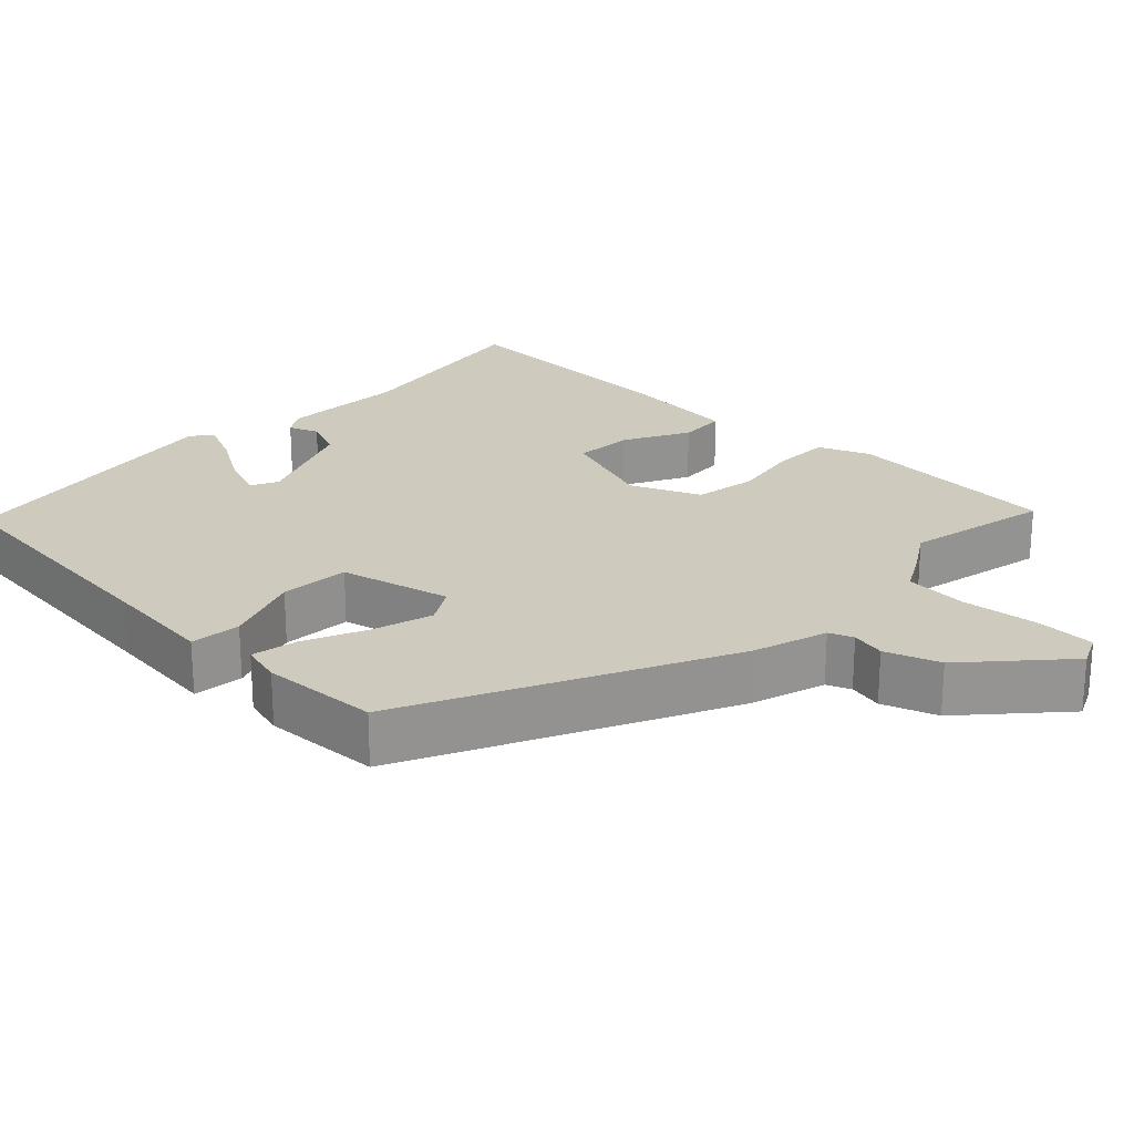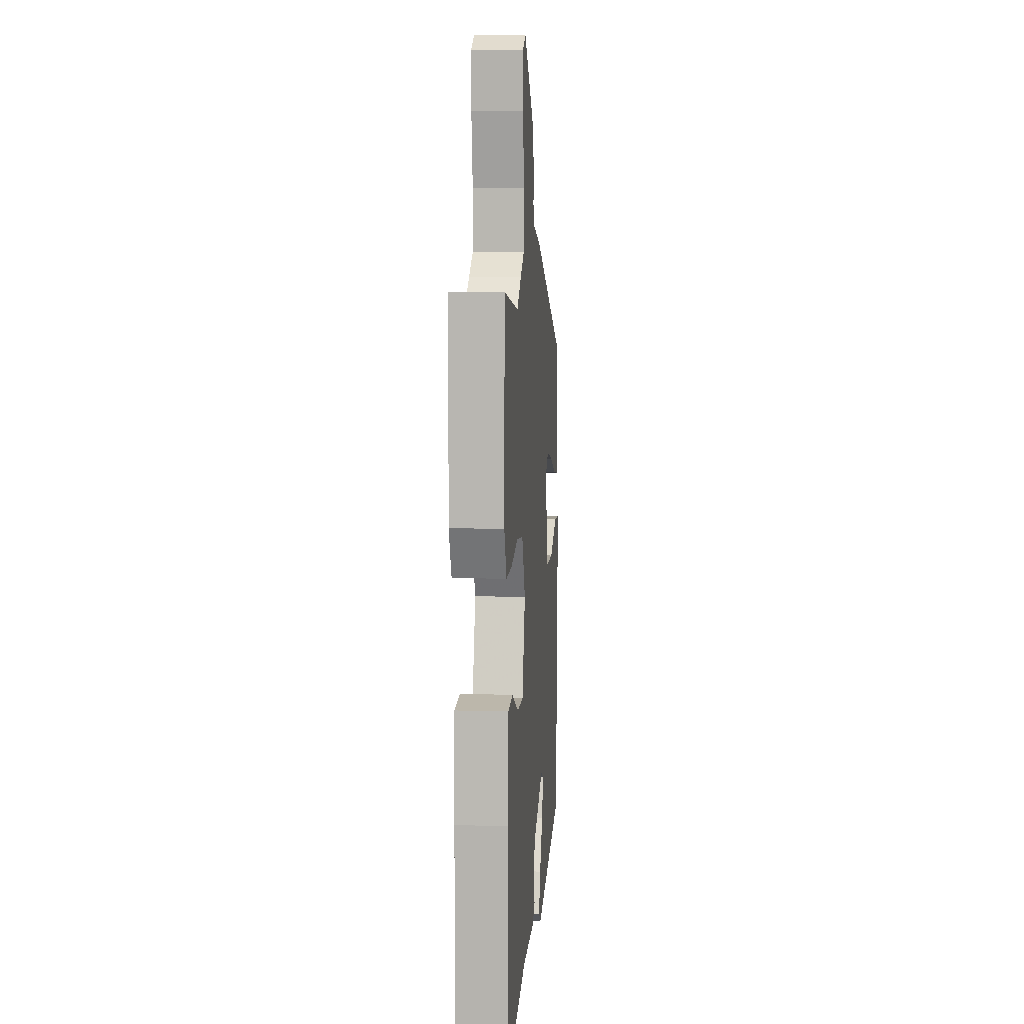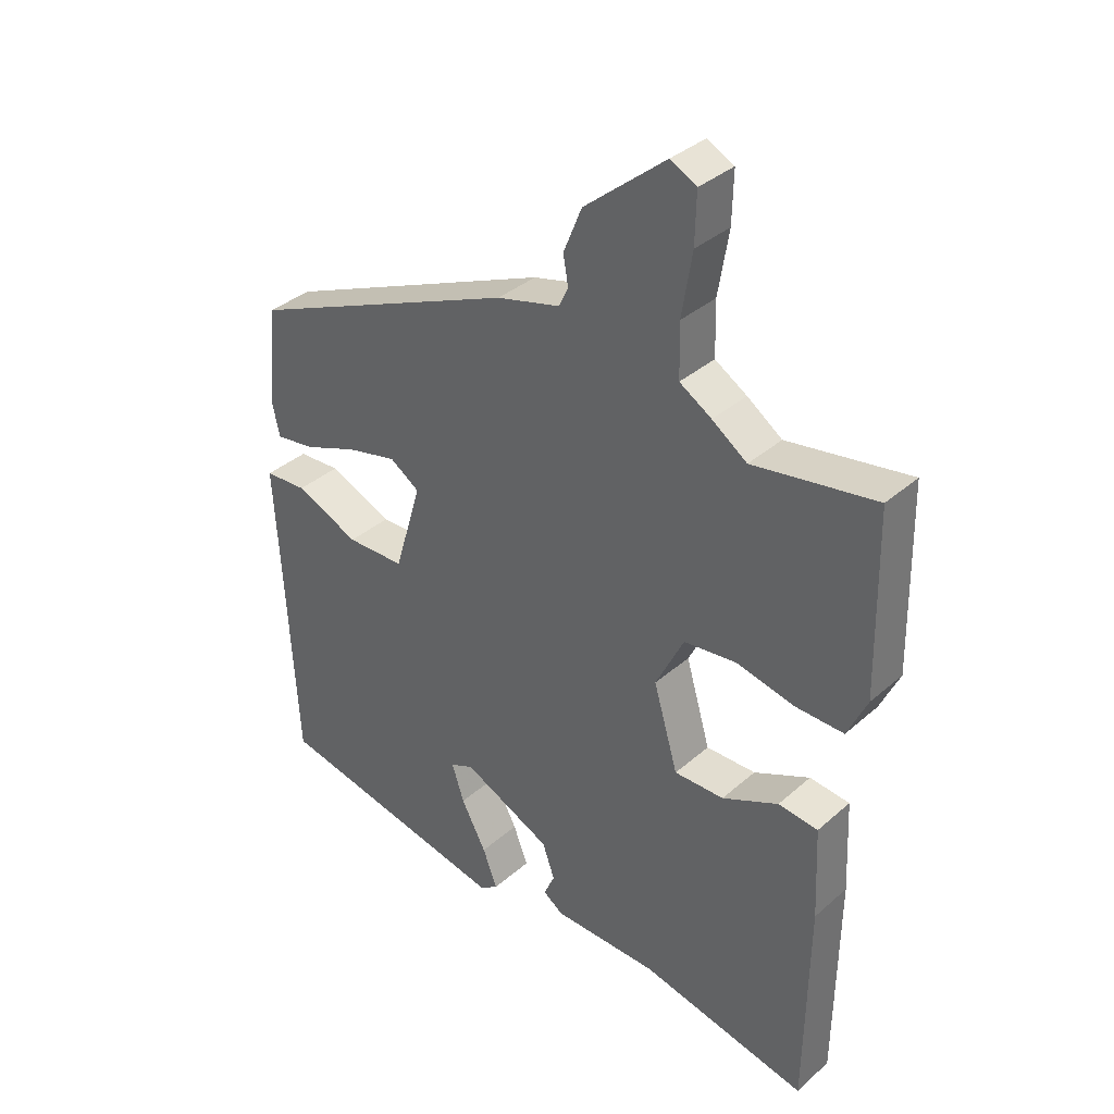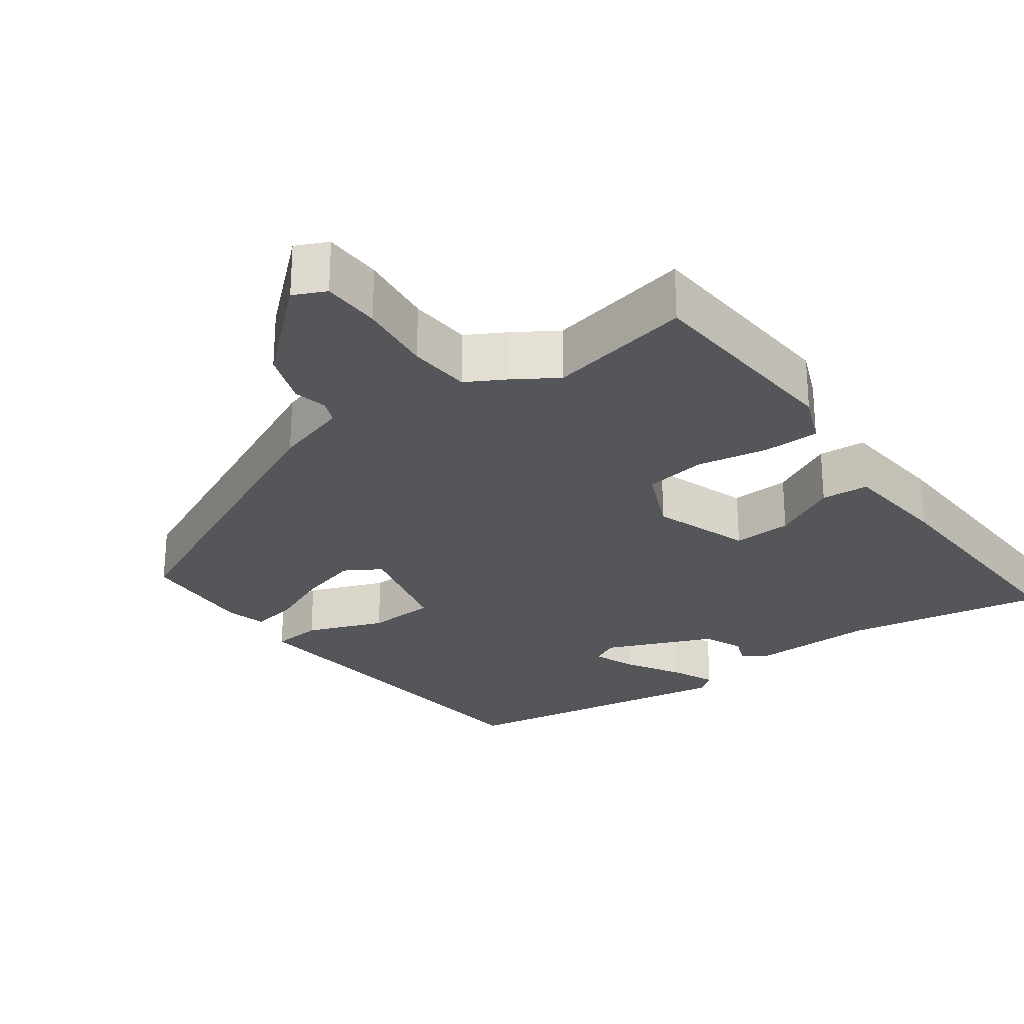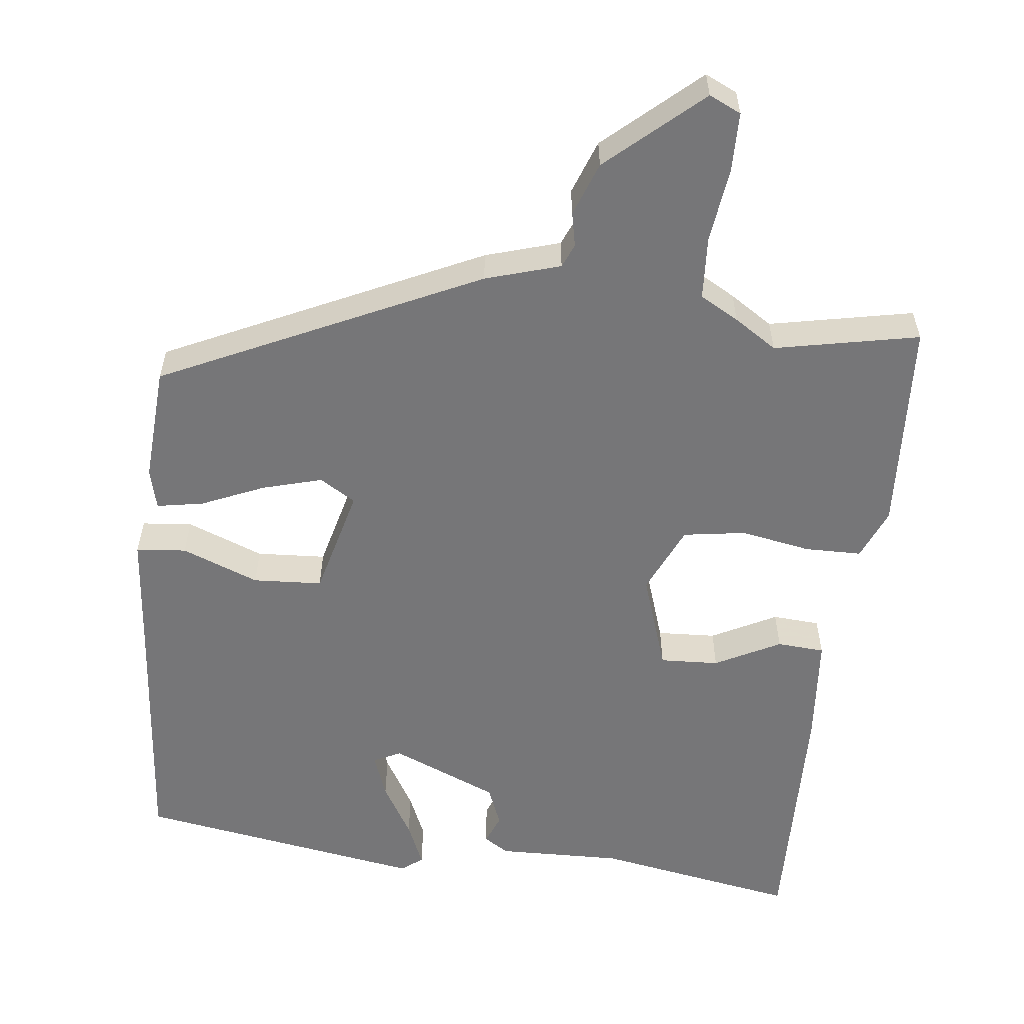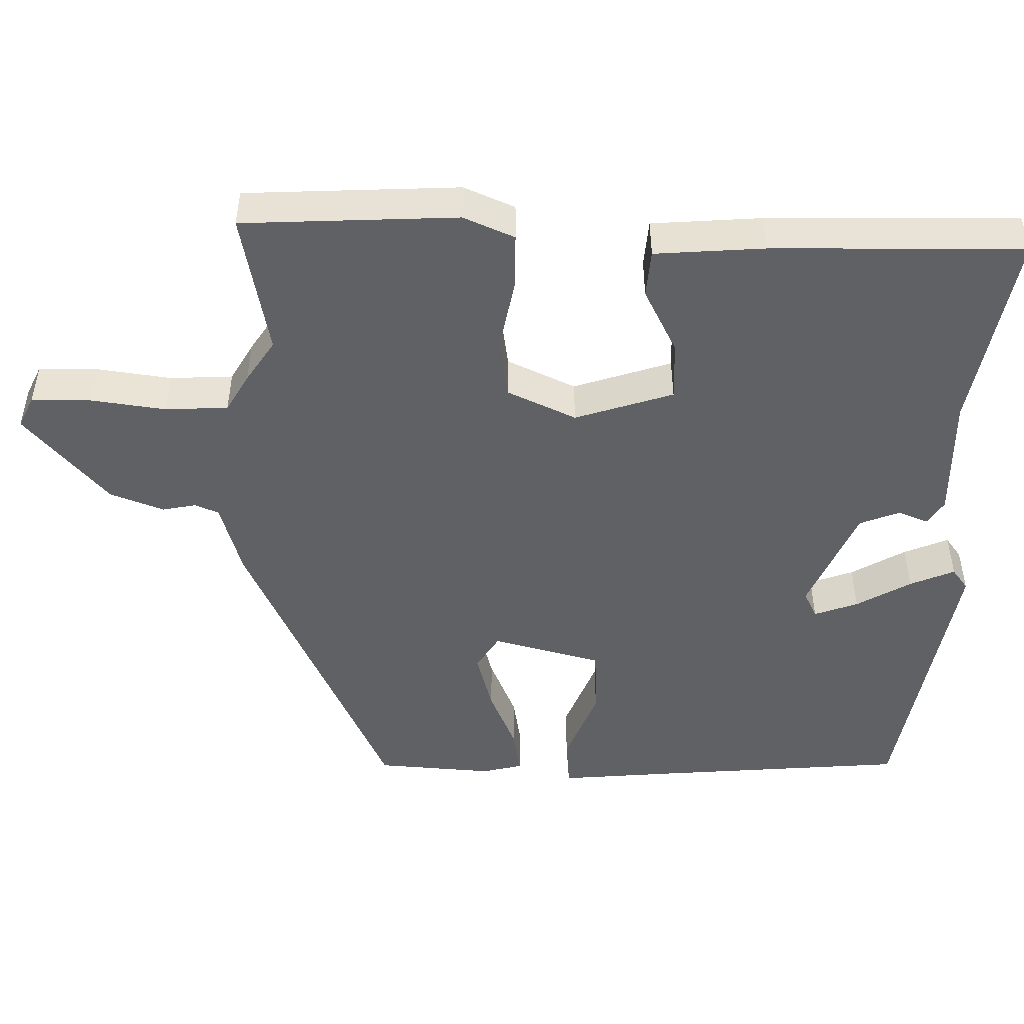
<metadata>
{"format":"obj","ext":"obj","renderer":"f3d","projection":"perspective","resolution":1024,"background":"white","views":[{"elev":23.2,"azim":-43.4,"up":"+Y"},{"elev":8.4,"azim":94.7,"up":"+Z"},{"elev":36.0,"azim":41.3,"up":"+Z"},{"elev":-26.1,"azim":38.4,"up":"+Y"},{"elev":-56.9,"azim":-4.5,"up":"+Y"},{"elev":-48.4,"azim":90.6,"up":"+Y"}]}
</metadata>
<code>
v 0.49 0.07 -0.532
v 0.215 0.07 -0.473
v 0.043 0.07 -0.471
v 0.01 0.07 -0.448
v 0.028 0.07 -0.408
v 0.008 0.07 -0.352
v -0.137 0.07 -0.284
v -0.175 0.07 -0.301
v -0.155 0.07 -0.362
v -0.114 0.07 -0.438
v -0.09 0.07 -0.5
v -0.12 0.07 -0.521
v -0.511 0.07 -0.442
v -0.53 0.07 -0.085
v -0.539 0.07 0.067
v -0.47 0.07 0.071
v -0.366 0.07 0.026
v -0.271 0.07 0.028
v -0.227 0.07 0.177
v -0.275 0.07 0.209
v -0.358 0.07 0.189
v -0.445 0.07 0.155
v -0.509 0.07 0.146
v -0.521 0.07 0.202
v -0.505 0.07 0.362
v -0.065 0.07 0.55
v 0.038 0.07 0.577
v 0.053 0.07 0.609
v 0.045 0.07 0.656
v 0.075 0.07 0.729
v 0.207 0.07 0.838
v 0.25 0.07 0.816
v 0.248 0.07 0.735
v 0.231 0.07 0.632
v 0.233 0.07 0.546
v 0.285 0.07 0.514
v 0.342 0.07 0.474
v 0.541 0.07 0.507
v 0.547 0.07 0.212
v 0.515 0.07 0.143
v 0.437 0.07 0.145
v 0.342 0.07 0.166
v 0.256 0.07 0.156
v 0.21 0.07 0.063
v 0.25 0.07 -0.073
v 0.331 0.07 -0.072
v 0.422 0.07 -0.029
v 0.487 0.07 -0.036
v 0.494 0.07 -0.187
v 0.49 0 -0.532
v 0.215 0 -0.473
v 0.043 0 -0.471
v 0.01 0 -0.448
v 0.028 0 -0.408
v 0.008 0 -0.352
v -0.137 0 -0.284
v -0.175 0 -0.301
v -0.155 0 -0.362
v -0.114 0 -0.438
v -0.09 0 -0.5
v -0.12 0 -0.521
v -0.511 0 -0.442
v -0.53 0 -0.085
v -0.539 0 0.067
v -0.47 0 0.071
v -0.366 0 0.026
v -0.271 0 0.028
v -0.227 0 0.177
v -0.275 0 0.209
v -0.358 0 0.189
v -0.445 0 0.155
v -0.509 0 0.146
v -0.521 0 0.202
v -0.505 0 0.362
v -0.065 0 0.55
v 0.038 0 0.577
v 0.053 0 0.609
v 0.045 0 0.656
v 0.075 0 0.729
v 0.207 0 0.838
v 0.25 0 0.816
v 0.248 0 0.735
v 0.231 0 0.632
v 0.233 0 0.546
v 0.285 0 0.514
v 0.342 0 0.474
v 0.541 0 0.507
v 0.547 0 0.212
v 0.515 0 0.143
v 0.437 0 0.145
v 0.342 0 0.166
v 0.256 0 0.156
v 0.21 0 0.063
v 0.25 0 -0.073
v 0.331 0 -0.072
v 0.422 0 -0.029
v 0.487 0 -0.036
v 0.494 0 -0.187
f 46 47 48 49
f 45 46 49 1
f 39 40 41 42
f 37 38 39 42
f 35 36 37 42
f 35 42 43
f 31 32 33 34
f 31 34 35
f 28 29 30 31
f 27 28 31 35
f 21 22 23 24
f 20 21 24 25
f 14 15 16 17
f 14 17 18
f 13 14 18
f 12 13 18
f 9 10 11 12
f 8 9 12
f 8 12 18
f 7 8 18 19
f 2 3 4 5
f 45 1 2 5
f 44 45 5 6
f 35 43 44
f 20 25 26 27
f 19 20 27 35
f 19 35 44
f 6 7 19 44
f 98 97 96 95
f 50 98 95 94
f 91 90 89 88
f 91 88 87 86
f 91 86 85 84
f 92 91 84
f 83 82 81 80
f 84 83 80
f 80 79 78 77
f 84 80 77 76
f 73 72 71 70
f 74 73 70 69
f 66 65 64 63
f 67 66 63
f 67 63 62
f 67 62 61
f 61 60 59 58
f 61 58 57
f 67 61 57
f 68 67 57 56
f 54 53 52 51
f 54 51 50 94
f 55 54 94 93
f 93 92 84
f 76 75 74 69
f 84 76 69 68
f 93 84 68
f 93 68 56 55
f 1 50 51 2
f 2 51 52 3
f 3 52 53 4
f 4 53 54 5
f 5 54 55 6
f 6 55 56 7
f 7 56 57 8
f 8 57 58 9
f 9 58 59 10
f 10 59 60 11
f 11 60 61 12
f 12 61 62 13
f 13 62 63 14
f 14 63 64 15
f 15 64 65 16
f 16 65 66 17
f 17 66 67 18
f 18 67 68 19
f 19 68 69 20
f 20 69 70 21
f 21 70 71 22
f 22 71 72 23
f 23 72 73 24
f 24 73 74 25
f 25 74 75 26
f 26 75 76 27
f 27 76 77 28
f 28 77 78 29
f 29 78 79 30
f 30 79 80 31
f 31 80 81 32
f 32 81 82 33
f 33 82 83 34
f 34 83 84 35
f 35 84 85 36
f 36 85 86 37
f 37 86 87 38
f 38 87 88 39
f 39 88 89 40
f 40 89 90 41
f 41 90 91 42
f 42 91 92 43
f 43 92 93 44
f 44 93 94 45
f 45 94 95 46
f 46 95 96 47
f 47 96 97 48
f 48 97 98 49
f 49 98 50 1

</code>
